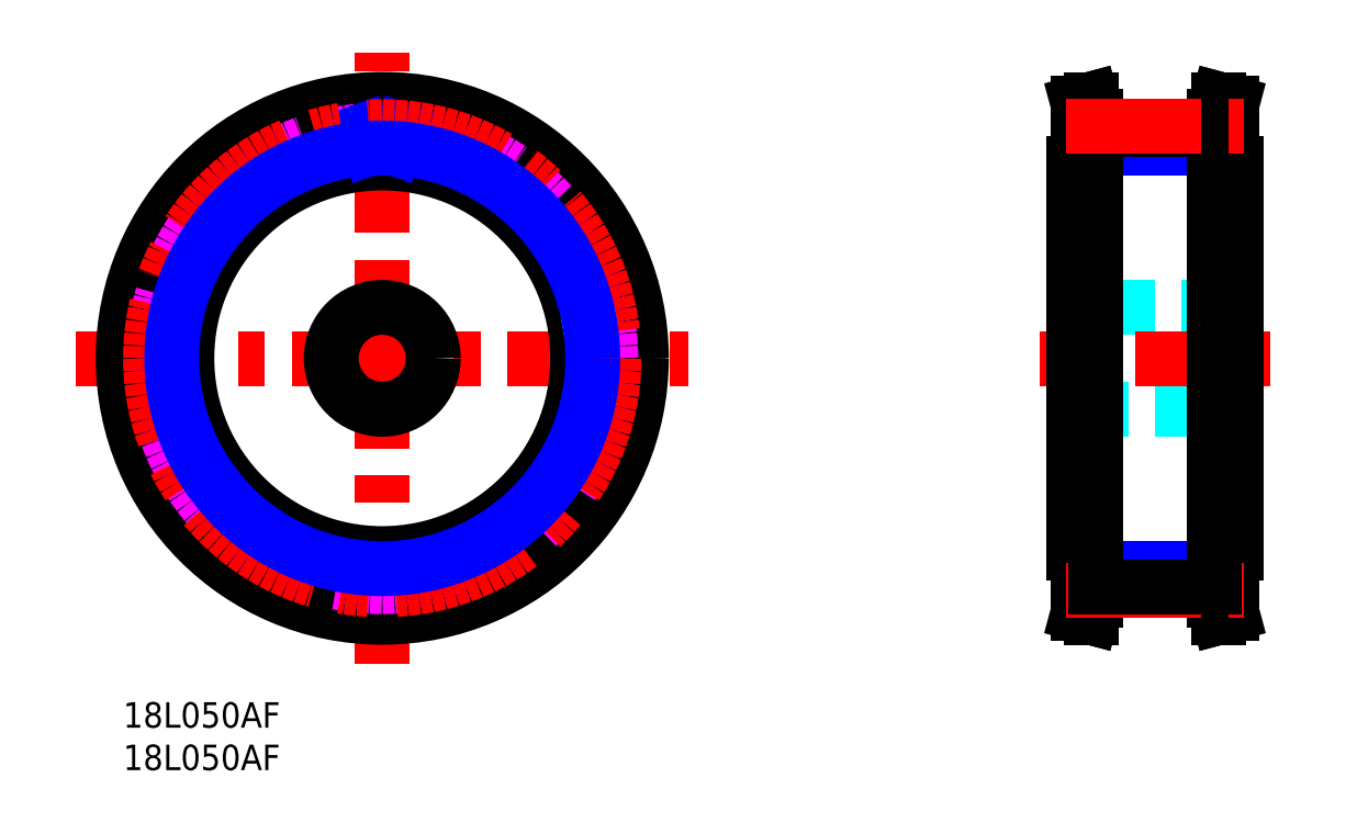
<metadata>
{"format":"dxf","ext":"dxf","renderer":"ezdxf+matplotlib","layout":"modelspace","background":"white","min_lineweight":24,"dpi":150}
</metadata>
<code>
0
SECTION
2
ENTITIES
0
TEXT
8
MSM_PART_NUMBER
10
0
20
-3
30
0
40
3
1
18L050AF
0
TEXT
8
MSM_PART_NUMBER
10
0
20
-8
30
0
40
3
1
18L050AF
0
CIRCLE
8
MSM_DASHED
10
30.5
20
40.5
30
0
40
28.46
0
ARC
8
MSM_DASHED
10
30.5
20
40.5
30
0
40
26.91
50
355.9
51
4.083
0
ARC
8
MSM_DASHED
10
30.5
20
40.5
30
0
40
26.91
50
15.92
51
24.08
0
ARC
8
MSM_DASHED
10
30.5
20
40.5
30
0
40
26.91
50
215.9
51
224.1
0
ARC
8
MSM_DASHED
10
30.5
20
40.5
30
0
40
26.91
50
195.9
51
204.1
0
ARC
8
MSM_DASHED
10
30.5
20
40.5
30
0
40
26.91
50
175.9
51
184.1
0
ARC
8
MSM_DASHED
10
30.5
20
40.5
30
0
40
26.91
50
155.9
51
164.1
0
ARC
8
MSM_DASHED
10
30.5
20
40.5
30
0
40
26.91
50
335.9
51
344.1
0
ARC
8
MSM_DASHED
10
30.5
20
40.5
30
0
40
26.91
50
315.9
51
324.1
0
ARC
8
MSM_DASHED
10
30.5
20
40.5
30
0
40
26.91
50
295.9
51
304.1
0
ARC
8
MSM_DASHED
10
30.5
20
40.5
30
0
40
26.91
50
275.9
51
284.1
0
ARC
8
MSM_DASHED
10
30.5
20
40.5
30
0
40
26.91
50
255.9
51
264.1
0
ARC
8
MSM_DASHED
10
30.5
20
40.5
30
0
40
26.91
50
135.9
51
144.1
0
ARC
8
MSM_DASHED
10
30.5
20
40.5
30
0
40
26.91
50
55.92
51
64.08
0
ARC
8
MSM_DASHED
10
30.5
20
40.5
30
0
40
26.91
50
35.92
51
44.08
0
ARC
8
MSM_DASHED
10
31.69
20
66.16
30
0
40
0.91
50
267.4
51
358.4
0
ARC
8
MSM_DASHED
10
29.31
20
66.16
30
0
40
0.91
50
181.6
51
272.6
0
LINE
8
MSM_DASHED
10
28.4
20
66.13
30
0
11
28.39
21
66.68
31
0
0
ARC
8
MSM_DASHED
10
27.79
20
66.66
30
0
40
0.6
50
1.612
51
95.92
0
ARC
8
MSM_DASHED
10
30.5
20
40.5
30
0
40
26.91
50
95.92
51
104.1
0
ARC
8
MSM_DASHED
10
24.1
20
66.01
30
0
40
0.6
50
104.1
51
198.4
0
LINE
8
MSM_DASHED
10
23.53
20
65.83
30
0
11
23.7
21
65.3
31
0
0
ARC
8
MSM_DASHED
10
22.84
20
65.02
30
0
40
0.91
50
287.4
51
18.39
0
ARC
8
MSM_DASHED
10
30.5
20
40.5
30
0
40
24.78
50
107.4
51
112.6
0
ARC
8
MSM_DASHED
10
20.61
20
64.2
30
0
40
0.91
50
201.6
51
292.6
0
LINE
8
MSM_DASHED
10
19.76
20
63.87
30
0
11
19.56
21
64.38
31
0
0
ARC
8
MSM_DASHED
10
19
20
64.16
30
0
40
0.6
50
21.61
51
115.9
0
ARC
8
MSM_DASHED
10
30.5
20
40.5
30
0
40
26.91
50
115.9
51
124.1
0
ARC
8
MSM_DASHED
10
15.76
20
62.29
30
0
40
0.6
50
124.1
51
218.4
0
LINE
8
MSM_DASHED
10
15.29
20
61.91
30
0
11
15.63
21
61.48
31
0
0
ARC
8
MSM_DASHED
10
14.92
20
60.92
30
0
40
0.91
50
307.4
51
38.39
0
ARC
8
MSM_DASHED
10
30.5
20
40.5
30
0
40
24.78
50
127.4
51
132.6
0
ARC
8
MSM_DASHED
10
13.1
20
59.39
30
0
40
0.91
50
221.6
51
312.6
0
LINE
8
MSM_DASHED
10
12.42
20
58.79
30
0
11
12.05
21
59.2
31
0
0
ARC
8
MSM_DASHED
10
11.6
20
58.8
30
0
40
0.6
50
41.61
51
135.9
0
ARC
8
MSM_DASHED
10
9.196
20
55.93
30
0
40
0.6
50
144.1
51
238.4
0
LINE
8
MSM_DASHED
10
8.882
20
55.42
30
0
11
9.35
21
55.13
31
0
0
ARC
8
MSM_DASHED
10
8.873
20
54.36
30
0
40
0.91
50
327.4
51
58.39
0
ARC
8
MSM_DASHED
10
30.5
20
40.5
30
0
40
24.78
50
147.4
51
152.6
0
ARC
8
MSM_DASHED
10
7.686
20
52.3
30
0
40
0.91
50
241.6
51
332.6
0
LINE
8
MSM_DASHED
10
7.254
20
51.5
30
0
11
6.77
21
51.76
31
0
0
ARC
8
MSM_DASHED
10
6.485
20
51.23
30
0
40
0.6
50
61.61
51
155.9
0
ARC
8
MSM_DASHED
10
5.204
20
47.71
30
0
40
0.6
50
164.1
51
258.4
0
LINE
8
MSM_DASHED
10
5.083
20
47.13
30
0
11
5.622
21
47.02
31
0
0
ARC
8
MSM_DASHED
10
5.438
20
46.12
30
0
40
0.91
50
347.4
51
78.39
0
ARC
8
MSM_DASHED
10
30.5
20
40.5
30
0
40
24.78
50
167.4
51
172.6
0
ARC
8
MSM_DASHED
10
5.026
20
43.79
30
0
40
0.91
50
261.6
51
352.6
0
LINE
8
MSM_DASHED
10
4.893
20
42.89
30
0
11
4.349
21
42.97
31
0
0
ARC
8
MSM_DASHED
10
4.262
20
42.37
30
0
40
0.6
50
81.61
51
175.9
0
ARC
8
MSM_DASHED
10
4.262
20
38.63
30
0
40
0.6
50
184.1
51
278.4
0
LINE
8
MSM_DASHED
10
4.349
20
38.03
30
0
11
4.893
21
38.11
31
0
0
ARC
8
MSM_DASHED
10
5.026
20
37.21
30
0
40
0.91
50
7.351
51
98.39
0
ARC
8
MSM_DASHED
10
30.5
20
40.5
30
0
40
24.77
50
187.4
51
192.6
0
ARC
8
MSM_DASHED
10
5.438
20
34.88
30
0
40
0.91
50
281.6
51
12.65
0
LINE
8
MSM_DASHED
10
5.622
20
33.98
30
0
11
5.083
21
33.87
31
0
0
ARC
8
MSM_DASHED
10
5.204
20
33.29
30
0
40
0.6
50
101.6
51
195.9
0
ARC
8
MSM_DASHED
10
6.485
20
29.77
30
0
40
0.6
50
204.1
51
298.4
0
LINE
8
MSM_DASHED
10
6.77
20
29.24
30
0
11
7.254
21
29.5
31
0
0
ARC
8
MSM_DASHED
10
7.686
20
28.7
30
0
40
0.91
50
27.35
51
118.4
0
ARC
8
MSM_DASHED
10
30.5
20
40.5
30
0
40
24.78
50
207.4
51
212.6
0
ARC
8
MSM_DASHED
10
8.873
20
26.64
30
0
40
0.91
50
301.6
51
32.65
0
LINE
8
MSM_DASHED
10
9.35
20
25.87
30
0
11
8.882
21
25.58
31
0
0
ARC
8
MSM_DASHED
10
9.196
20
25.07
30
0
40
0.6
50
121.6
51
215.9
0
ARC
8
MSM_DASHED
10
11.6
20
22.2
30
0
40
0.6
50
224.1
51
318.4
0
LINE
8
MSM_DASHED
10
12.05
20
21.8
30
0
11
12.42
21
22.21
31
0
0
ARC
8
MSM_DASHED
10
13.1
20
21.61
30
0
40
0.91
50
47.35
51
138.4
0
ARC
8
MSM_DASHED
10
30.5
20
40.5
30
0
40
24.78
50
227.4
51
232.6
0
ARC
8
MSM_DASHED
10
14.92
20
20.08
30
0
40
0.91
50
321.6
51
52.65
0
LINE
8
MSM_DASHED
10
15.63
20
19.52
30
0
11
15.29
21
19.09
31
0
0
ARC
8
MSM_DASHED
10
15.76
20
18.71
30
0
40
0.6
50
141.6
51
235.9
0
ARC
8
MSM_DASHED
10
30.5
20
40.5
30
0
40
26.91
50
235.9
51
244.1
0
ARC
8
MSM_DASHED
10
19
20
16.84
30
0
40
0.6
50
244.1
51
338.4
0
LINE
8
MSM_DASHED
10
19.56
20
16.62
30
0
11
19.76
21
17.13
31
0
0
ARC
8
MSM_DASHED
10
20.61
20
16.8
30
0
40
0.91
50
67.35
51
158.4
0
ARC
8
MSM_DASHED
10
30.5
20
40.5
30
0
40
24.78
50
247.4
51
252.6
0
ARC
8
MSM_DASHED
10
22.84
20
15.98
30
0
40
0.91
50
341.6
51
72.65
0
LINE
8
MSM_DASHED
10
23.7
20
15.7
30
0
11
23.53
21
15.17
31
0
0
ARC
8
MSM_DASHED
10
24.1
20
14.99
30
0
40
0.6
50
161.6
51
255.9
0
ARC
8
MSM_DASHED
10
27.79
20
14.34
30
0
40
0.6
50
264.1
51
358.4
0
LINE
8
MSM_DASHED
10
28.39
20
14.32
30
0
11
28.4
21
14.87
31
0
0
ARC
8
MSM_DASHED
10
29.31
20
14.84
30
0
40
0.91
50
87.35
51
178.4
0
ARC
8
MSM_DASHED
10
30.5
20
40.5
30
0
40
24.78
50
267.4
51
272.6
0
ARC
8
MSM_DASHED
10
31.69
20
14.84
30
0
40
0.91
50
1.612
51
92.65
0
LINE
8
MSM_DASHED
10
32.6
20
14.87
30
0
11
32.61
21
14.32
31
0
0
ARC
8
MSM_DASHED
10
33.21
20
14.34
30
0
40
0.6
50
181.6
51
275.9
0
ARC
8
MSM_DASHED
10
36.9
20
14.99
30
0
40
0.6
50
284.1
51
18.39
0
LINE
8
MSM_DASHED
10
37.47
20
15.17
30
0
11
37.3
21
15.7
31
0
0
ARC
8
MSM_DASHED
10
38.16
20
15.98
30
0
40
0.91
50
107.4
51
198.4
0
ARC
8
MSM_DASHED
10
30.5
20
40.5
30
0
40
24.78
50
287.4
51
292.6
0
ARC
8
MSM_DASHED
10
40.39
20
16.8
30
0
40
0.91
50
21.61
51
112.6
0
LINE
8
MSM_DASHED
10
41.24
20
17.13
30
0
11
41.44
21
16.62
31
0
0
ARC
8
MSM_DASHED
10
42
20
16.84
30
0
40
0.6
50
201.6
51
295.9
0
ARC
8
MSM_DASHED
10
45.24
20
18.71
30
0
40
0.6
50
304.1
51
38.39
0
LINE
8
MSM_DASHED
10
45.71
20
19.09
30
0
11
45.37
21
19.52
31
0
0
ARC
8
MSM_DASHED
10
46.08
20
20.08
30
0
40
0.91
50
127.4
51
218.4
0
ARC
8
MSM_DASHED
10
30.5
20
40.5
30
0
40
24.77
50
307.4
51
312.6
0
ARC
8
MSM_DASHED
10
47.9
20
21.61
30
0
40
0.91
50
41.61
51
132.6
0
LINE
8
MSM_DASHED
10
48.58
20
22.21
30
0
11
48.95
21
21.8
31
0
0
ARC
8
MSM_DASHED
10
49.4
20
22.2
30
0
40
0.6
50
221.6
51
315.9
0
ARC
8
MSM_DASHED
10
51.8
20
25.07
30
0
40
0.6
50
324.1
51
58.39
0
LINE
8
MSM_DASHED
10
52.12
20
25.58
30
0
11
51.65
21
25.87
31
0
0
ARC
8
MSM_DASHED
10
52.13
20
26.64
30
0
40
0.91
50
147.4
51
238.4
0
ARC
8
MSM_DASHED
10
30.5
20
40.5
30
0
40
24.78
50
327.4
51
332.6
0
ARC
8
MSM_DASHED
10
53.31
20
28.7
30
0
40
0.91
50
61.61
51
152.6
0
LINE
8
MSM_DASHED
10
53.75
20
29.5
30
0
11
54.23
21
29.24
31
0
0
ARC
8
MSM_DASHED
10
54.52
20
29.77
30
0
40
0.6
50
241.6
51
335.9
0
ARC
8
MSM_DASHED
10
55.8
20
33.29
30
0
40
0.6
50
344.1
51
78.39
0
LINE
8
MSM_DASHED
10
55.92
20
33.87
30
0
11
55.38
21
33.98
31
0
0
ARC
8
MSM_DASHED
10
55.56
20
34.88
30
0
40
0.91
50
167.4
51
258.4
0
ARC
8
MSM_DASHED
10
30.5
20
40.5
30
0
40
24.77
50
347.4
51
352.6
0
ARC
8
MSM_DASHED
10
55.97
20
37.21
30
0
40
0.91
50
81.61
51
172.6
0
LINE
8
MSM_DASHED
10
56.11
20
38.11
30
0
11
56.65
21
38.03
31
0
0
ARC
8
MSM_DASHED
10
56.74
20
38.63
30
0
40
0.6
50
261.6
51
355.9
0
ARC
8
MSM_DASHED
10
56.74
20
42.37
30
0
40
0.6
50
4.083
51
98.39
0
LINE
8
MSM_DASHED
10
56.65
20
42.97
30
0
11
56.11
21
42.89
31
0
0
ARC
8
MSM_DASHED
10
55.97
20
43.79
30
0
40
0.91
50
187.4
51
278.4
0
ARC
8
MSM_DASHED
10
55.56
20
46.12
30
0
40
0.91
50
101.6
51
192.6
0
LINE
8
MSM_DASHED
10
55.38
20
47.02
30
0
11
55.92
21
47.13
31
0
0
ARC
8
MSM_DASHED
10
55.8
20
47.71
30
0
40
0.6
50
281.6
51
15.92
0
ARC
8
MSM_DASHED
10
54.52
20
51.23
30
0
40
0.6
50
24.08
51
118.4
0
LINE
8
MSM_DASHED
10
54.23
20
51.76
30
0
11
53.75
21
51.5
31
0
0
ARC
8
MSM_DASHED
10
53.31
20
52.3
30
0
40
0.91
50
207.4
51
298.4
0
ARC
8
MSM_DASHED
10
30.5
20
40.5
30
0
40
24.77
50
27.35
51
32.65
0
ARC
8
MSM_DASHED
10
52.13
20
54.36
30
0
40
0.91
50
121.6
51
212.6
0
LINE
8
MSM_DASHED
10
51.65
20
55.13
30
0
11
52.12
21
55.42
31
0
0
ARC
8
MSM_DASHED
10
51.8
20
55.93
30
0
40
0.6
50
301.6
51
35.92
0
ARC
8
MSM_DASHED
10
49.4
20
58.8
30
0
40
0.6
50
44.08
51
138.4
0
LINE
8
MSM_DASHED
10
48.95
20
59.2
30
0
11
48.58
21
58.79
31
0
0
ARC
8
MSM_DASHED
10
47.9
20
59.39
30
0
40
0.91
50
227.4
51
318.4
0
ARC
8
MSM_DASHED
10
30.5
20
40.5
30
0
40
24.77
50
47.35
51
52.65
0
ARC
8
MSM_DASHED
10
46.08
20
60.92
30
0
40
0.91
50
141.6
51
232.6
0
LINE
8
MSM_DASHED
10
45.37
20
61.48
30
0
11
45.71
21
61.91
31
0
0
ARC
8
MSM_DASHED
10
45.24
20
62.29
30
0
40
0.6
50
321.6
51
55.92
0
ARC
8
MSM_DASHED
10
42
20
64.16
30
0
40
0.6
50
64.08
51
158.4
0
LINE
8
MSM_DASHED
10
41.44
20
64.38
30
0
11
41.24
21
63.87
31
0
0
ARC
8
MSM_DASHED
10
40.39
20
64.2
30
0
40
0.91
50
247.4
51
338.4
0
ARC
8
MSM_DASHED
10
30.5
20
40.5
30
0
40
24.78
50
67.35
51
72.65
0
ARC
8
MSM_DASHED
10
38.16
20
65.02
30
0
40
0.91
50
161.6
51
252.6
0
LINE
8
MSM_DASHED
10
37.3
20
65.3
30
0
11
37.47
21
65.83
31
0
0
ARC
8
MSM_DASHED
10
36.9
20
66.01
30
0
40
0.6
50
341.6
51
75.92
0
ARC
8
MSM_DASHED
10
30.5
20
40.5
30
0
40
26.91
50
75.92
51
84.08
0
ARC
8
MSM_DASHED
10
33.21
20
66.66
30
0
40
0.6
50
84.08
51
178.4
0
LINE
8
MSM_CENTER
10
-5.528
20
40.5
30
0
11
66.53
21
40.5
31
0
0
LINE
8
MSM_CENTER
10
30.5
20
4.472
30
0
11
30.5
21
76.53
31
0
0
CIRCLE
8
MSM_CONTINUOUS
10
30.5
20
40.5
30
0
40
30.5
0
CIRCLE
8
MSM_CONTINUOUS
10
30.5
20
40.5
30
0
40
28.25
0
CIRCLE
8
MSM_CONTINUOUS
10
30.5
20
40.5
30
0
40
30.09
0
CIRCLE
8
MSM_CONTINUOUS
10
30.5
20
40.5
30
0
40
6
0
CIRCLE
8
MSM_CONTINUOUS
10
30.5
20
40.5
30
0
40
23
0
LINE
8
MSM_DASHED
10
112.9
20
68.75
30
0
11
112.4
21
70.59
31
0
0
LINE
8
MSM_DASHED
10
112.4
20
10.41
30
0
11
112.9
21
12.25
31
0
0
LINE
8
MSM_DASHED
10
112.9
20
68.75
30
0
11
112.9
21
12.25
31
0
0
LINE
8
MSM_DASHED
10
130.1
20
12.25
30
0
11
130.5
21
10.41
31
0
0
LINE
8
MSM_DASHED
10
130.5
20
70.59
30
0
11
130.1
21
68.75
31
0
0
LINE
8
MSM_DASHED
10
130.1
20
12.25
30
0
11
130.1
21
68.75
31
0
0
LINE
8
MSM_NARROW
10
128.5
20
65.28
30
0
11
114.5
21
65.28
31
0
0
LINE
8
MSM_NARROW
10
114.5
20
15.72
30
0
11
128.5
21
15.72
31
0
0
LINE
8
MSM_DASHED
10
131
20
46.5
30
0
11
112
21
46.5
31
0
0
LINE
8
MSM_DASHED
10
112
20
34.5
30
0
11
131
21
34.5
31
0
0
LINE
8
MSM_DASHED
10
114.5
20
63.5
30
0
11
112.4
21
63.5
31
0
0
LINE
8
MSM_DASHED
10
112.4
20
17.5
30
0
11
114.5
21
17.5
31
0
0
LINE
8
MSM_DASHED
10
130.5
20
63.5
30
0
11
128.5
21
63.5
31
0
0
LINE
8
MSM_DASHED
10
128.5
20
17.5
30
0
11
130.5
21
17.5
31
0
0
LINE
8
MSM_CENTER
10
135
20
40.5
30
0
11
107.9
21
40.5
31
0
0
LINE
8
MSM_CONTINUOUS
10
112.4
20
10.41
30
0
11
113.9
21
10
31
0
0
LINE
8
MSM_CONTINUOUS
10
113.9
20
71
30
0
11
112.4
21
70.59
31
0
0
LINE
8
MSM_CONTINUOUS
10
112.4
20
70.59
30
0
11
112.4
21
10.41
31
0
0
LINE
8
MSM_CONTINUOUS
10
114.5
20
68.96
30
0
11
113.9
21
71
31
0
0
LINE
8
MSM_CONTINUOUS
10
113.9
20
10
30
0
11
114.5
21
12.04
31
0
0
LINE
8
MSM_CONTINUOUS
10
113.9
20
71
30
0
11
113.9
21
10
31
0
0
LINE
8
MSM_CONTINUOUS
10
114.5
20
68.96
30
0
11
114.5
21
12.04
31
0
0
LINE
8
MSM_CONTINUOUS
10
128.5
20
12.04
30
0
11
129
21
10
31
0
0
LINE
8
MSM_CONTINUOUS
10
129
20
71
30
0
11
128.5
21
68.96
31
0
0
LINE
8
MSM_CONTINUOUS
10
128.5
20
12.04
30
0
11
128.5
21
68.96
31
0
0
LINE
8
MSM_CONTINUOUS
10
130.5
20
70.59
30
0
11
129
21
71
31
0
0
LINE
8
MSM_CONTINUOUS
10
129
20
10
30
0
11
130.5
21
10.41
31
0
0
LINE
8
MSM_CONTINUOUS
10
130.5
20
10.41
30
0
11
130.5
21
70.59
31
0
0
LINE
8
MSM_CONTINUOUS
10
129
20
10
30
0
11
129
21
71
31
0
0
LINE
8
MSM_CONTINUOUS
10
112
20
17.5
30
0
11
112
21
63.5
31
0
0
LINE
8
MSM_CONTINUOUS
10
112.4
20
63.5
30
0
11
112
21
63.5
31
0
0
LINE
8
MSM_CONTINUOUS
10
112
20
17.5
30
0
11
112.4
21
17.5
31
0
0
LINE
8
MSM_CONTINUOUS
10
131
20
17.5
30
0
11
131
21
63.5
31
0
0
LINE
8
MSM_CONTINUOUS
10
131
20
63.5
30
0
11
130.5
21
63.5
31
0
0
LINE
8
MSM_CONTINUOUS
10
130.5
20
17.5
30
0
11
131
21
17.5
31
0
0
CIRCLE
8
MSM_IMAGINARY
10
30.5
20
40.5
30
0
40
26.91
0
LINE
8
MSM_NARROW
10
32.6
20
66.13
30
0
11
32.57
21
65.19
31
0
0
LINE
8
MSM_DASHED
10
32.61
20
66.68
30
0
11
32.6
21
66.13
31
0
0
ARC
8
MSM_DASHED
10
30.5
20
40.5
30
0
40
24.77
50
87.35
51
92.65
0
LINE
8
MSM_NARROW
10
32.05
20
65.23
30
0
11
32.81
21
67.31
31
0
0
LINE
8
MSM_NARROW
10
28.95
20
65.23
30
0
11
28.19
21
67.31
31
0
0
LINE
8
MSM_NARROW
10
28.4
20
66.13
30
0
11
28.43
21
65.19
31
0
0
CIRCLE
8
MSM_CENTER
10
30.5
20
40.5
30
0
40
27.29
0
ARC
8
MSM_DASHED
10
30.5
20
40.5
30
0
40
24.77
50
7.351
51
12.65
0
LINE
8
MSM_CONTINUOUS
10
114.5
20
67.41
30
0
11
128.5
21
67.41
31
0
0
LINE
8
MSM_CENTER
10
111
20
67.78
30
0
11
131.9
21
67.78
31
0
0
LINE
8
MSM_CENTER
10
111
20
13.22
30
0
11
131.9
21
13.22
31
0
0
LINE
8
MSM_CONTINUOUS
10
114.5
20
13.6
30
0
11
128.5
21
13.6
31
0
0
CIRCLE
8
MSM_NARROW
10
30.5
20
40.5
30
0
40
24.78
0
VIEWPORT
8
0
10
0
20
0
30
0
40
8.976
41
6.936
68
     1
69
     1
0
VIEWPORT
8
0
10
5.25
20
3.5
30
0
40
8.4
41
5.6
68
     2
69
     2
0
ENDSEC
0
EOF

</code>
